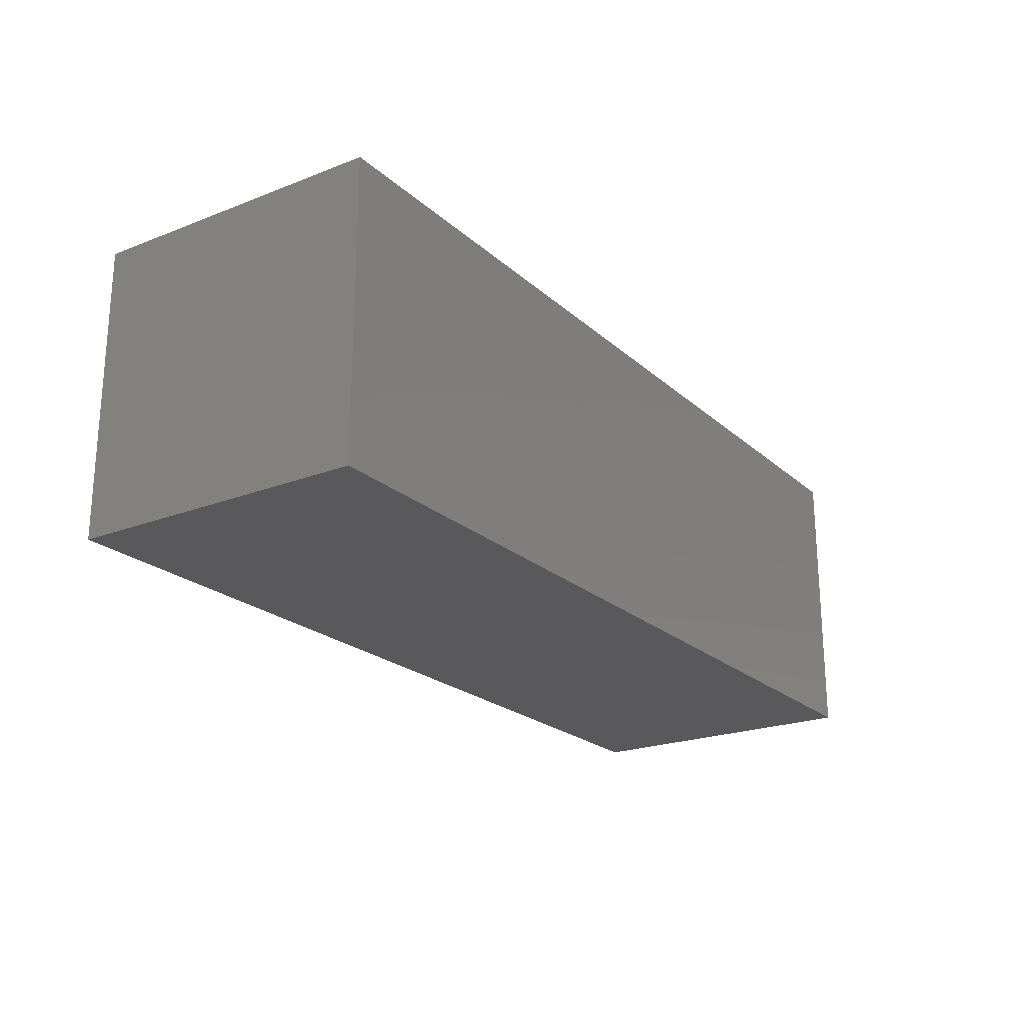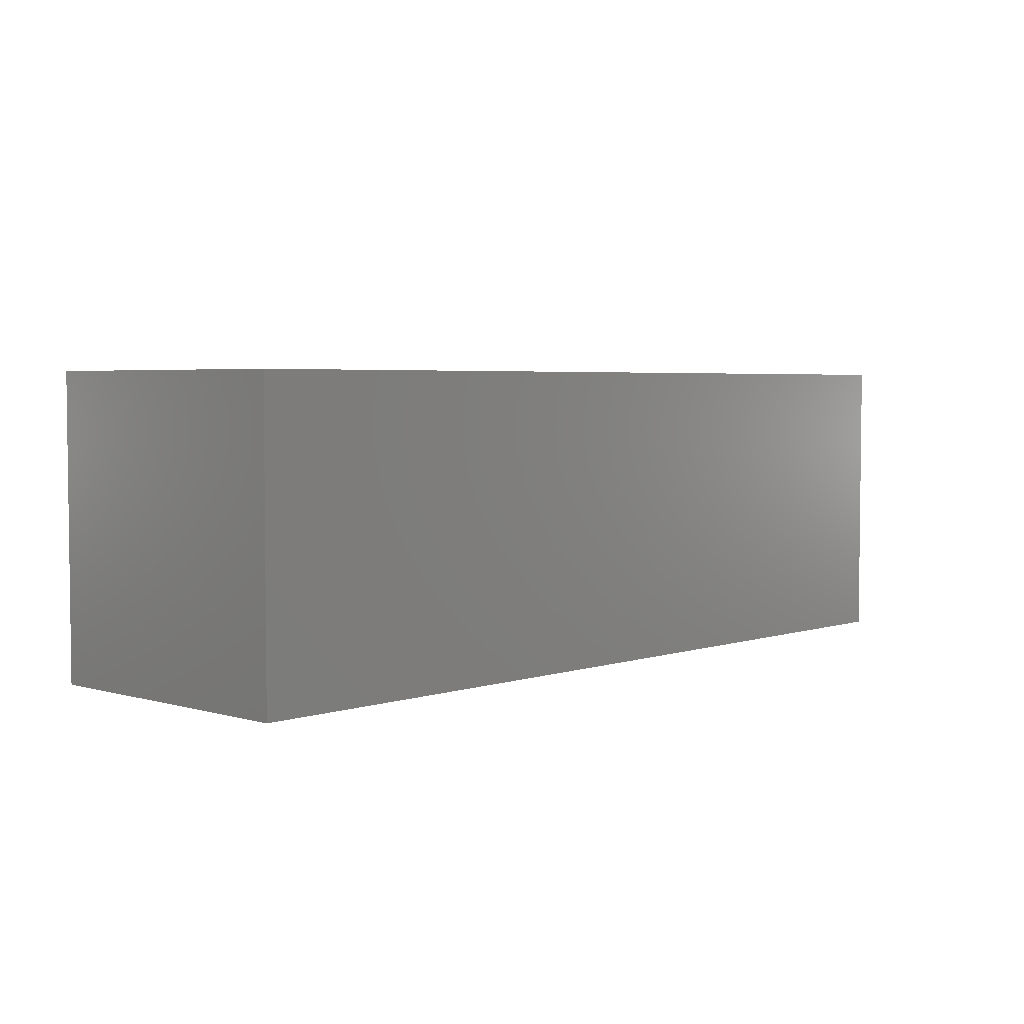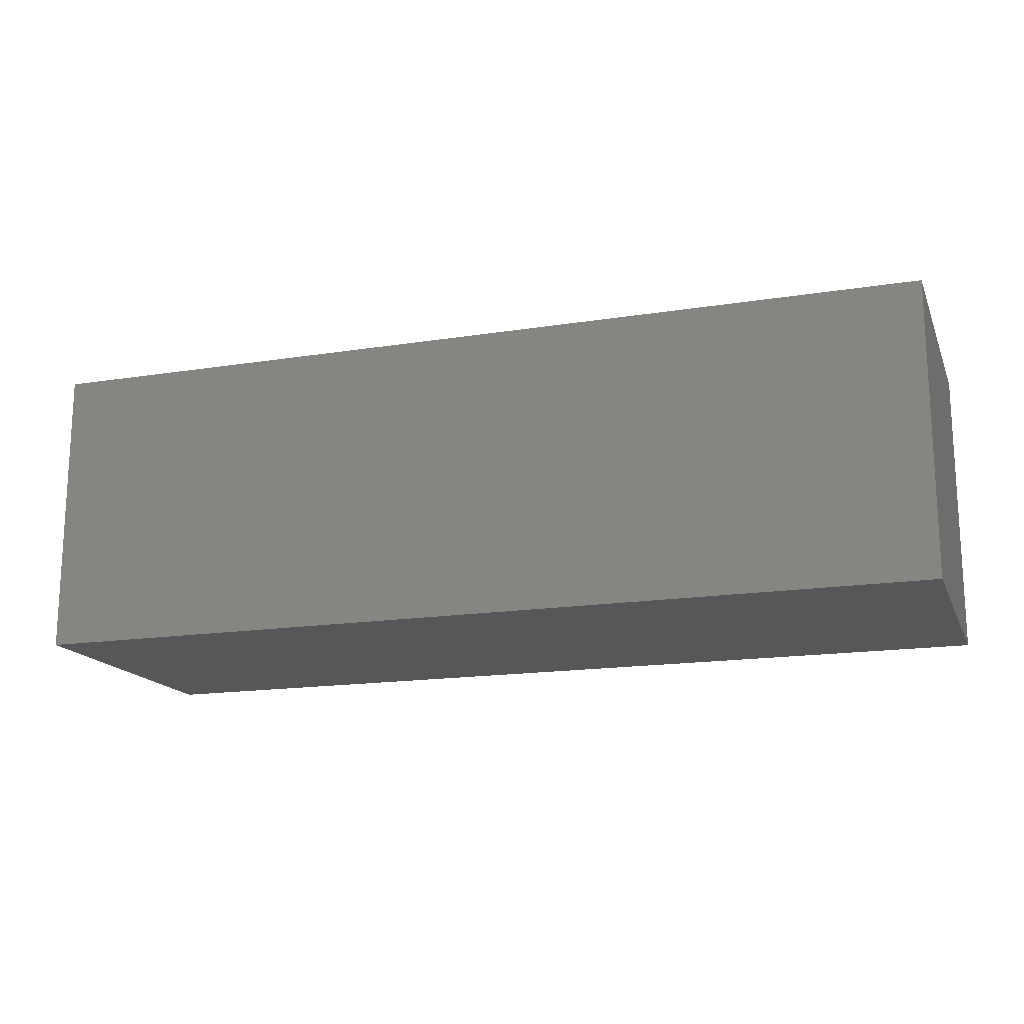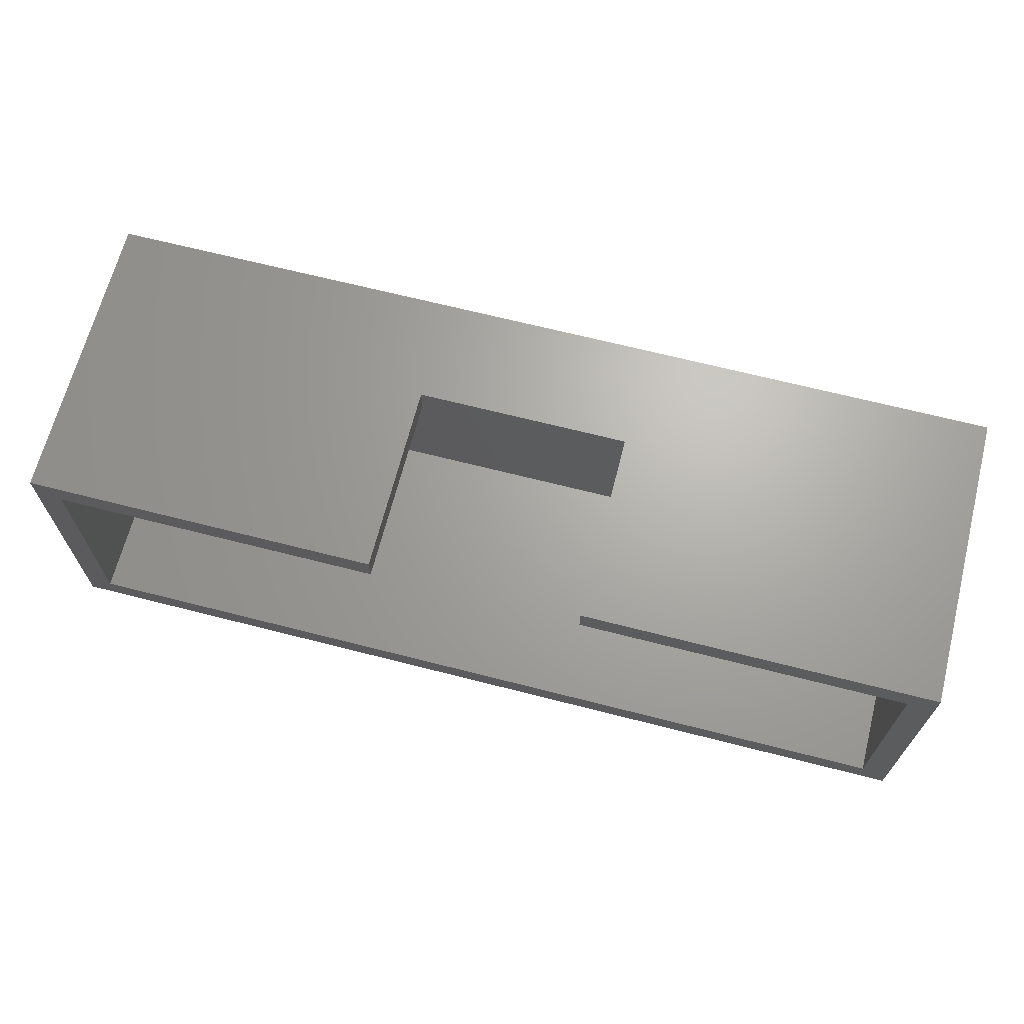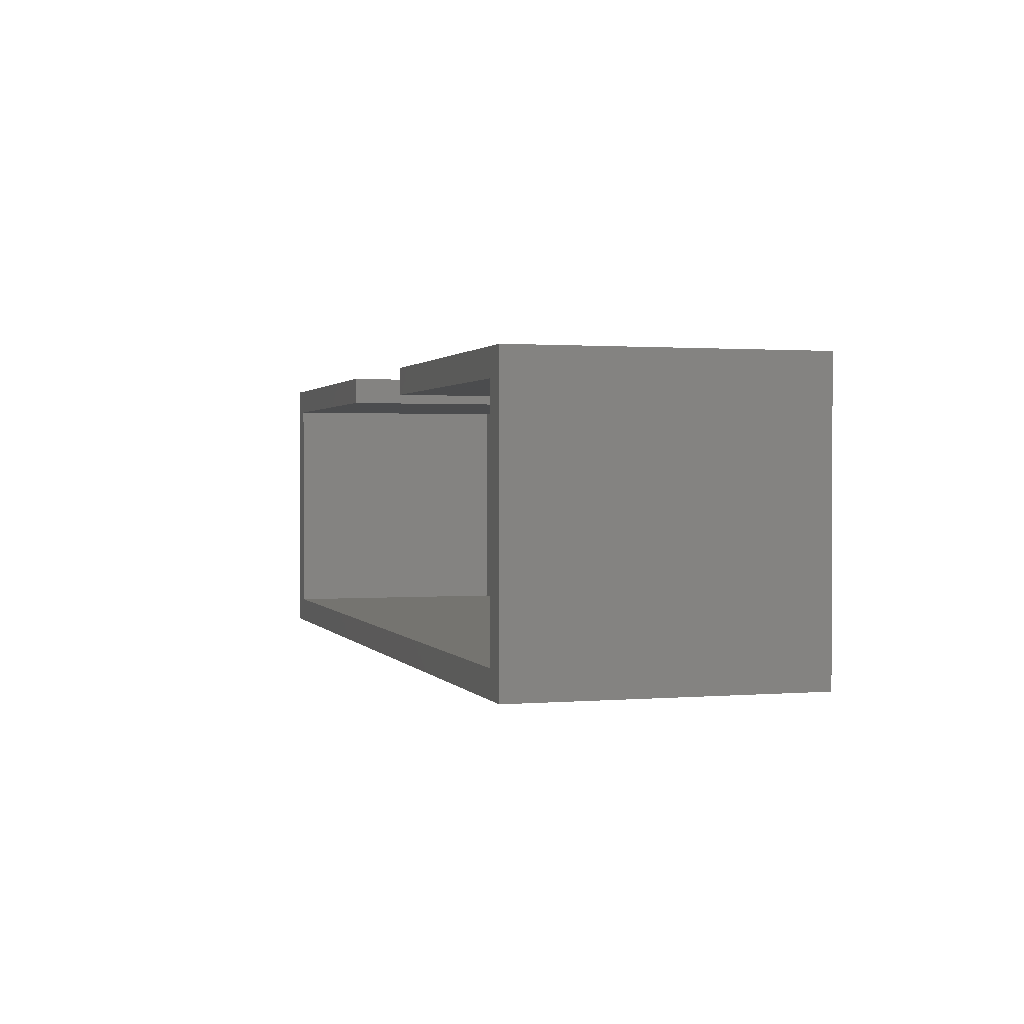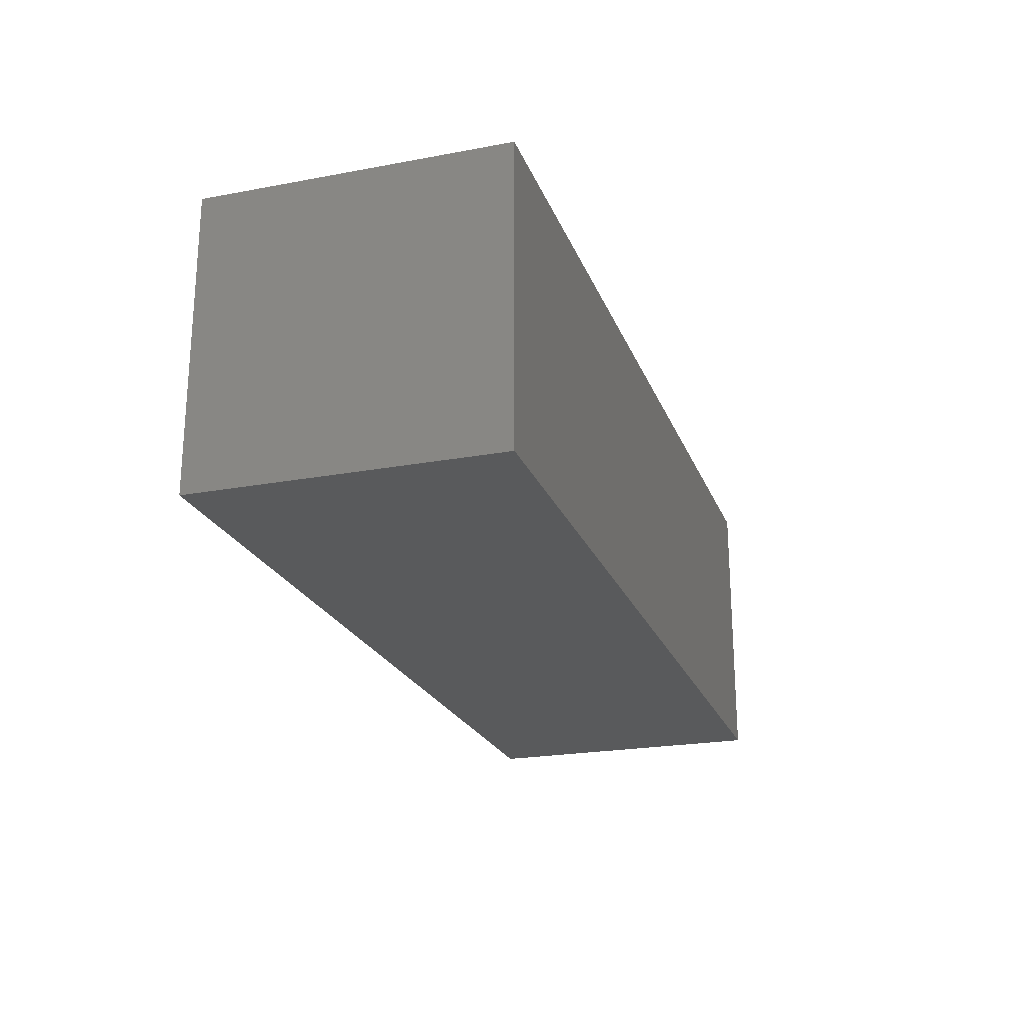
<metadata>
{"format":"stl","ext":"stl","renderer":"f3d","projection":"perspective","resolution":1024,"background":"white","views":[{"elev":-22.0,"azim":124.0,"up":"+Y"},{"elev":3.9,"azim":-46.8,"up":"+Z"},{"elev":-16.4,"azim":-162.0,"up":"+Y"},{"elev":67.0,"azim":14.4,"up":"+Y"},{"elev":1.2,"azim":73.2,"up":"+Y"},{"elev":-22.5,"azim":107.8,"up":"+Y"}]}
</metadata>
<code>
# stl→obj: 24 verts, 44 faces
v 0.5 0.5 5.6
v 0.5 5 1
v 0.5 5 5.6
v 0.5 0.5 1
v 16.7 0.5 1
v 16.7 5 5.6
v 16.7 5 1
v 16.7 0.5 5.6
v 6.6 5 2
v 6.6 5 5.6
v 10.6 5 2
v 10.6 5 5.6
v 6.6 5.5 2
v 6.6 5.5 5.6
v 10.6 5.5 5.6
v 10.6 5.5 2
v 0 0 0
v 0 5.5 5.6
v 0 5.5 0
v 0 0 5.6
v 17.2 5.5 5.6
v 17.2 0 5.6
v 17.2 5.5 0
v 17.2 0 0
f 1 2 3
f 2 1 4
f 5 6 7
f 6 5 8
f 3 9 10
f 9 2 11
f 2 9 3
f 11 6 12
f 11 7 6
f 7 11 2
f 2 5 7
f 5 2 4
f 5 1 8
f 1 5 4
f 10 13 14
f 13 10 9
f 11 15 16
f 15 11 12
f 13 11 16
f 11 13 9
f 17 18 19
f 18 17 20
f 14 3 10
f 3 18 1
f 18 3 14
f 21 6 22
f 15 6 21
f 6 15 12
f 8 22 6
f 1 22 8
f 1 20 22
f 20 1 18
f 22 23 21
f 23 22 24
f 17 23 24
f 23 17 19
f 17 22 20
f 22 17 24
f 21 16 15
f 16 23 13
f 23 16 21
f 13 18 14
f 13 19 18
f 19 13 23

</code>
